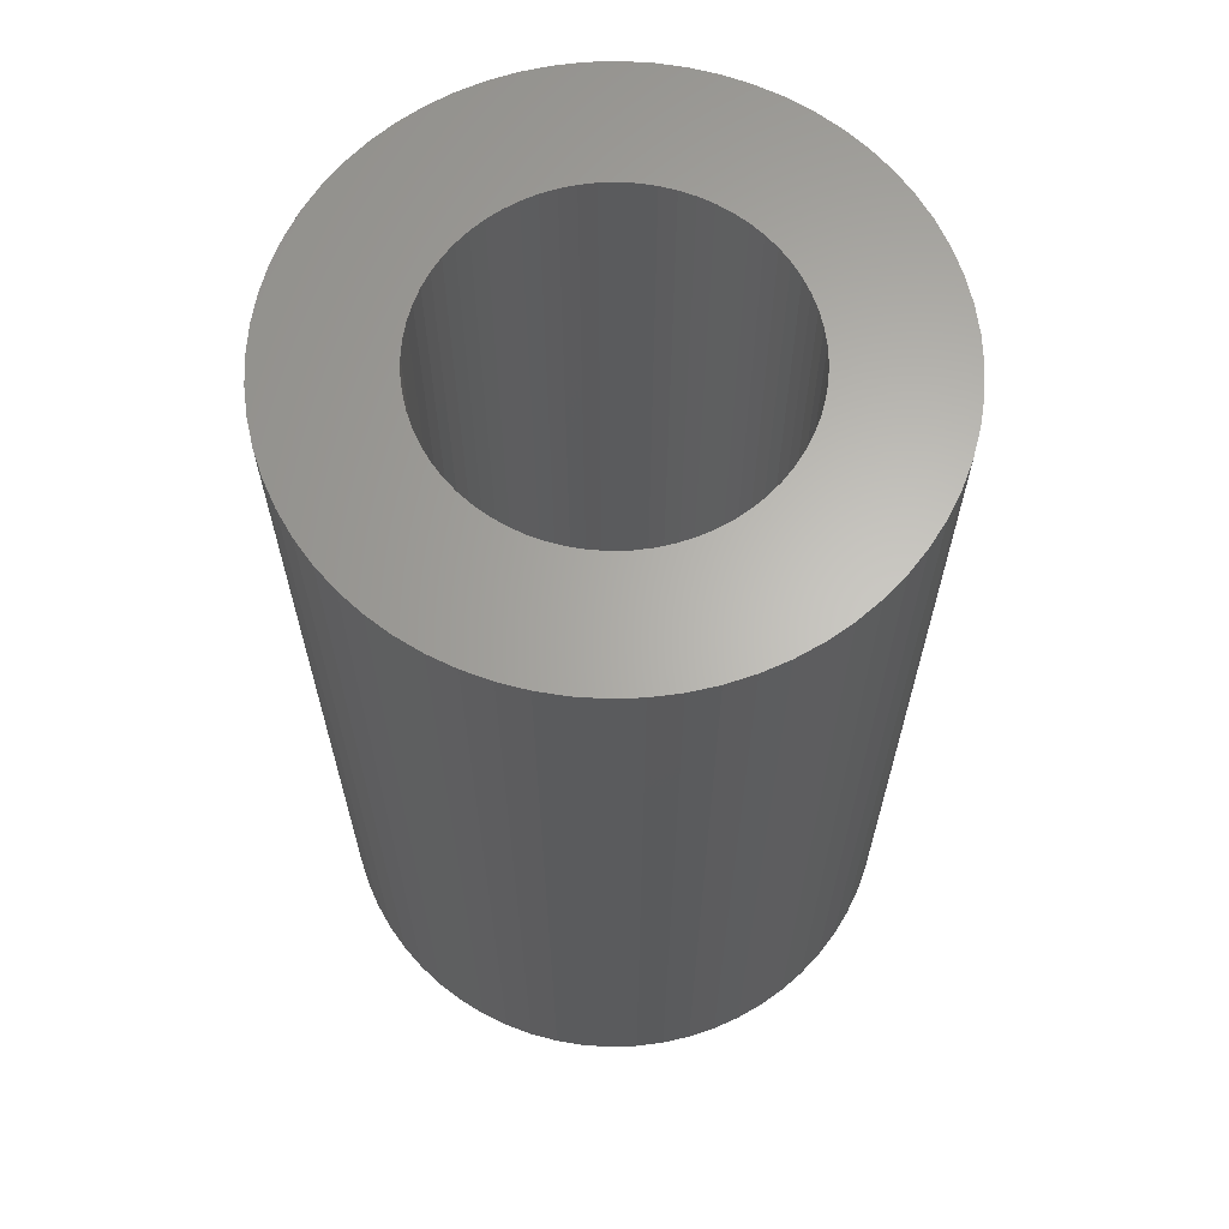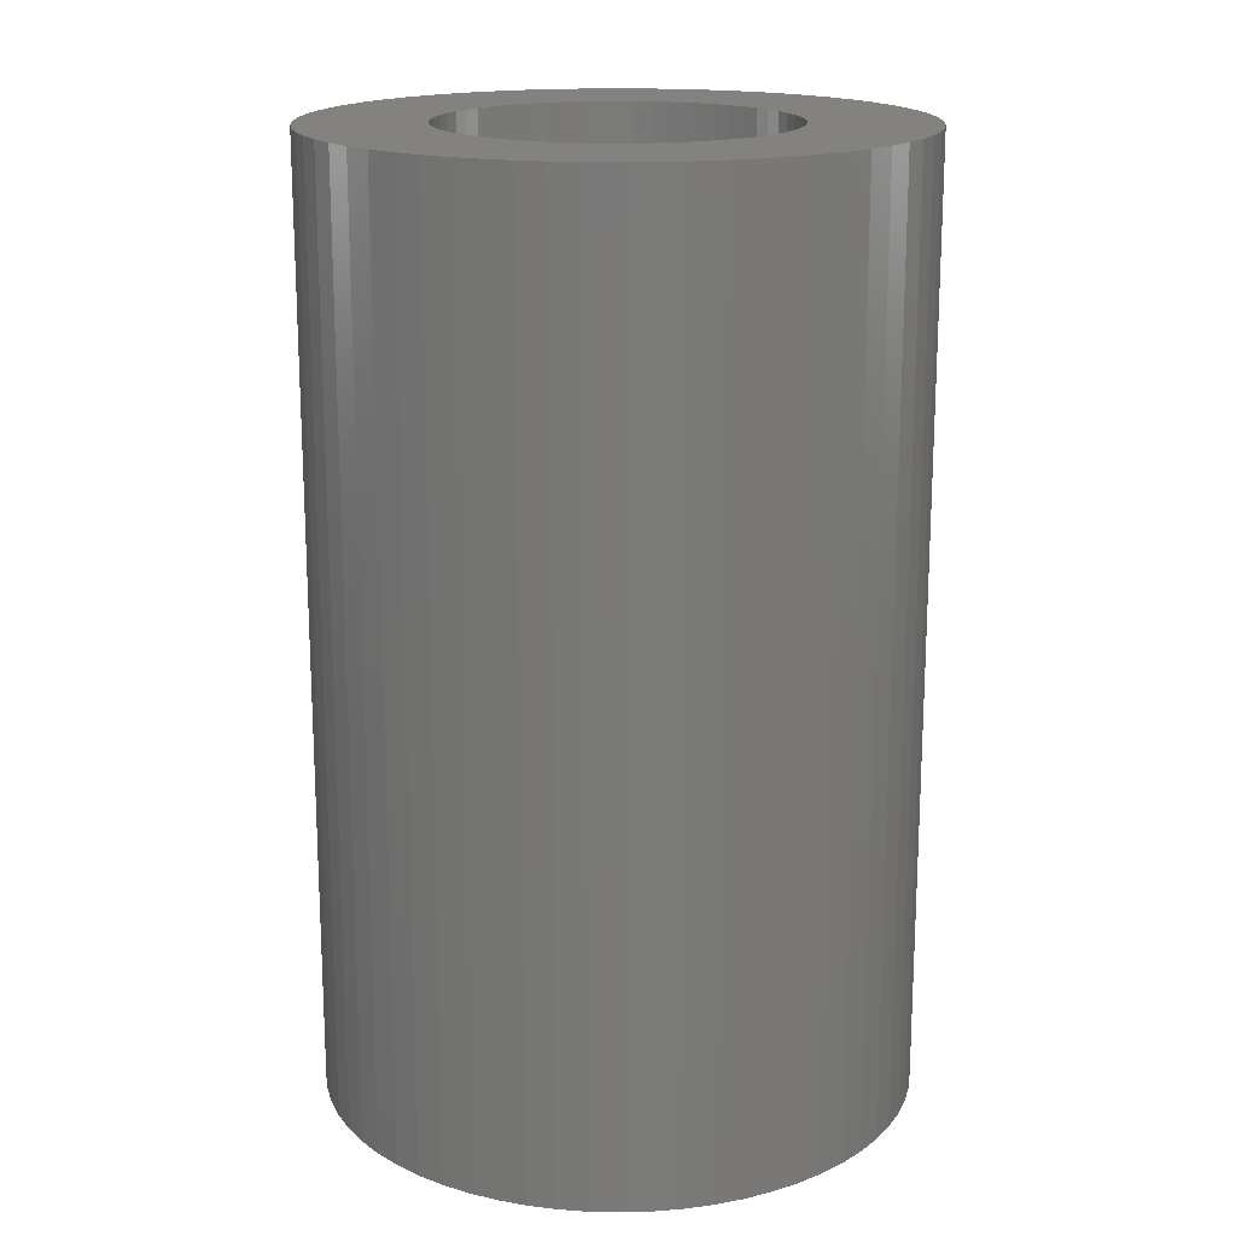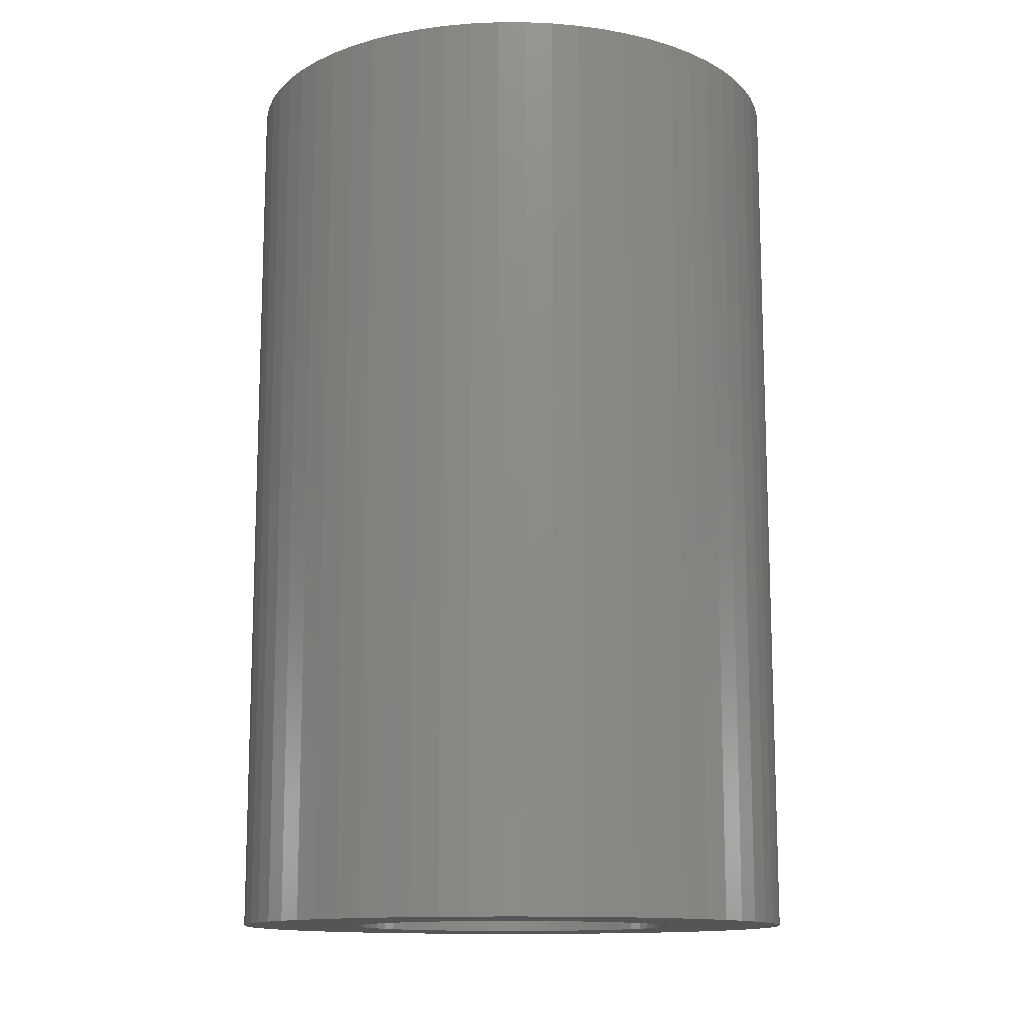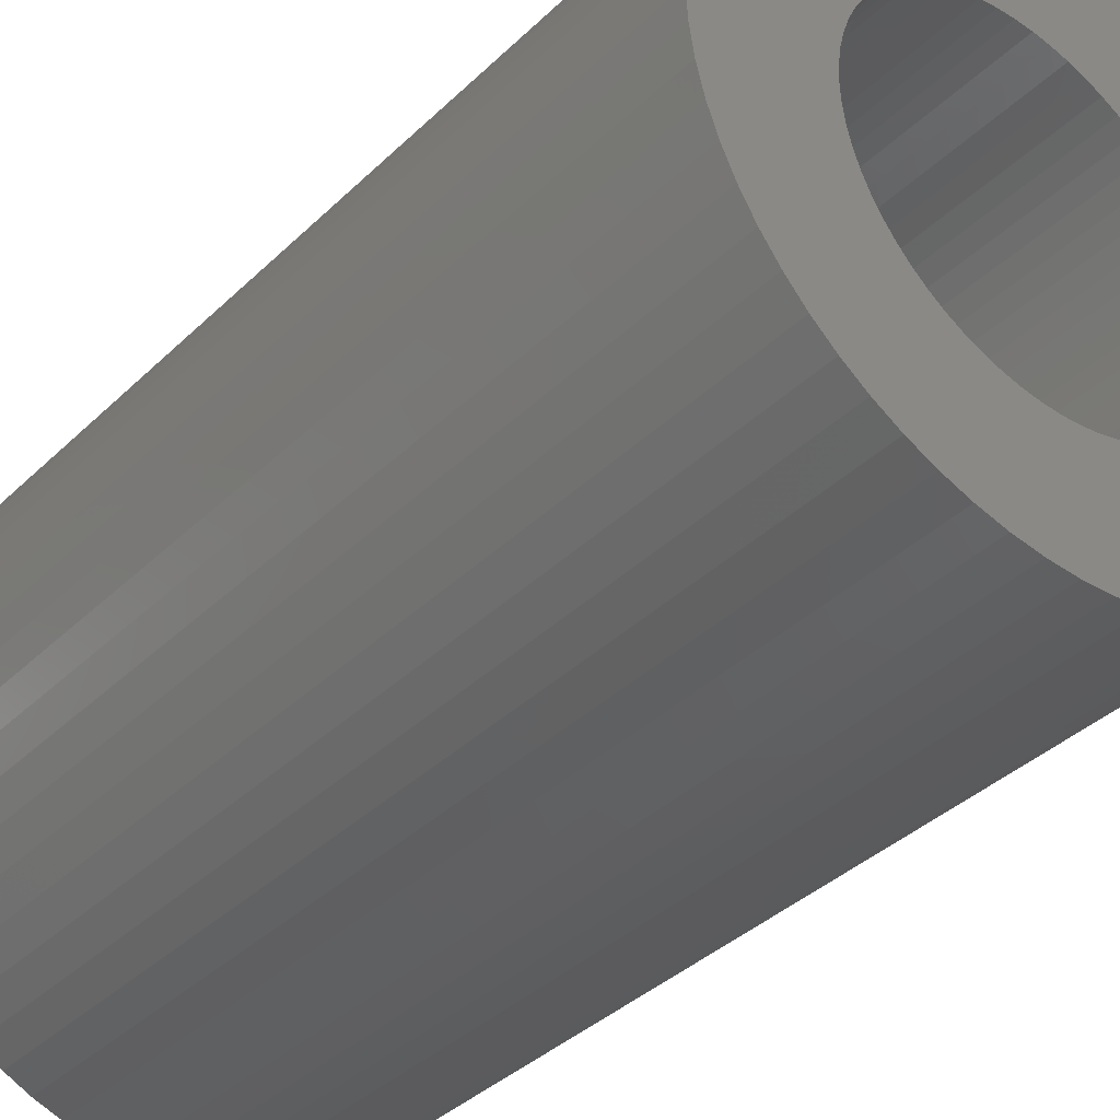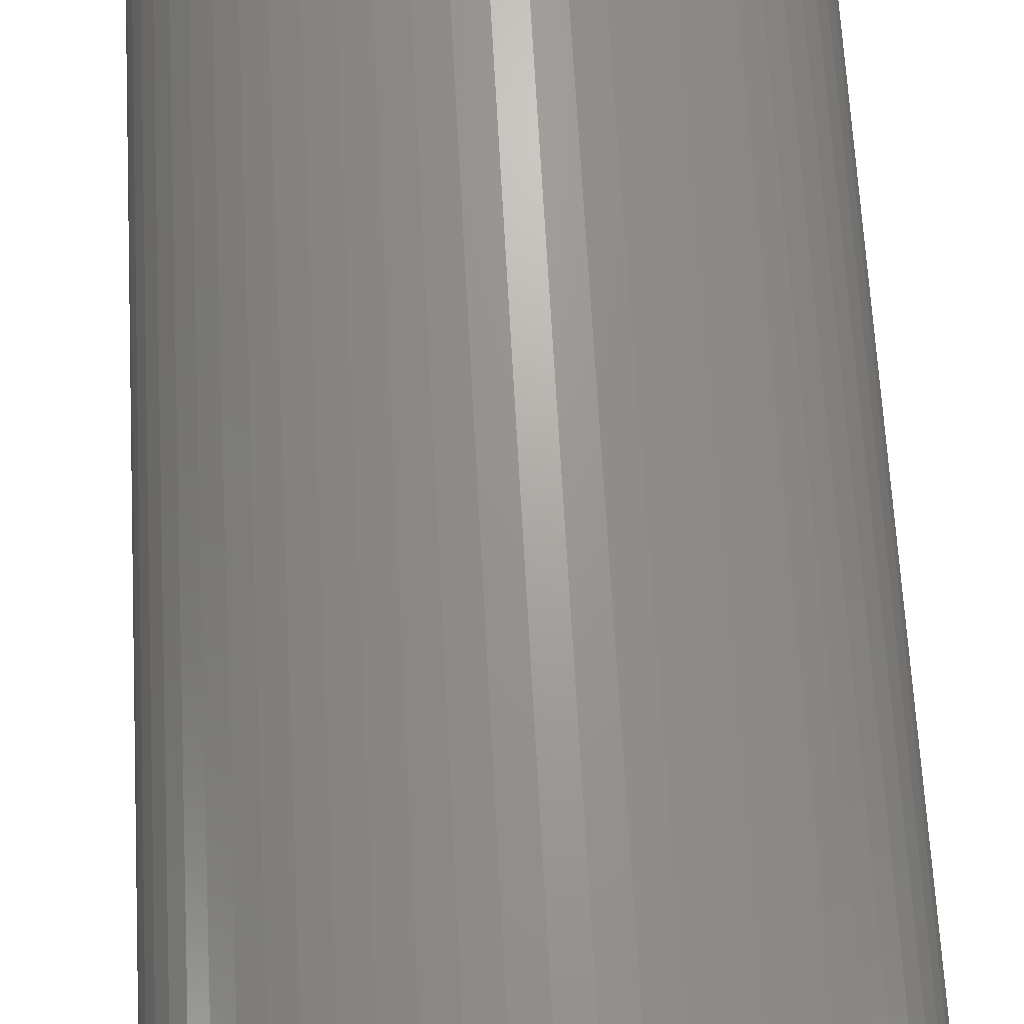
<metadata>
{"format":"stl","ext":"stl","renderer":"f3d","projection":"perspective","resolution":1024,"background":"white","views":[{"elev":64.5,"azim":147.2,"up":"+Z"},{"elev":17.4,"azim":27.7,"up":"+Z"},{"elev":-13.0,"azim":-137.7,"up":"+Z"},{"elev":-37.7,"azim":-39.6,"up":"+Y"},{"elev":68.5,"azim":176.8,"up":"+Y"}]}
</metadata>
<code>
# stl→obj: 256 verts, 512 faces
v 2.5 0 8
v 2.488 0.245 0
v 2.488 0.245 8
v 2.5 0 0
v -2.5 0 0
v -2.488 0.245 8
v -2.488 0.245 0
v -2.5 0 8
v 0.245 2.488 0
v 0 2.5 8
v 0.245 2.488 8
v 0 2.5 0
v -0.245 -2.488 0
v 0 -2.5 8
v -0.245 -2.488 8
v 0 -2.5 0
v 1.933 1.586 8
v 1.768 1.768 0
v 1.768 1.768 8
v 1.933 1.586 0
v -1.586 1.933 0
v -1.768 1.768 8
v -1.586 1.933 8
v -1.768 1.768 0
v -0.7257 2.392 0
v -0.9567 2.31 8
v -0.7257 2.392 8
v -0.9567 2.31 0
v 2.079 -1.389 8
v 2.205 -1.178 0
v 2.205 -1.178 8
v 2.079 -1.389 0
v -2.392 -0.7257 0
v -2.452 -0.4877 8
v -2.452 -0.4877 0
v -2.392 -0.7257 8
v 2.31 0.9567 8
v 2.205 1.178 0
v 2.205 1.178 8
v 2.31 0.9567 0
v 2.079 1.389 0
v 2.079 1.389 8
v 1.178 2.205 0
v 0.9567 2.31 8
v 1.178 2.205 8
v 0.9567 2.31 0
v -2.205 1.178 0
v -2.079 1.389 8
v -2.079 1.389 0
v -2.205 1.178 8
v -1.933 1.586 8
v -1.933 1.586 0
v -0.245 2.488 0
v -0.4877 2.452 8
v -0.245 2.488 8
v -0.4877 2.452 0
v 0.4877 -2.452 0
v 0.7257 -2.392 8
v 0.4877 -2.452 8
v 0.7257 -2.392 0
v 1.586 -1.933 0
v 1.768 -1.768 8
v 1.586 -1.933 8
v 1.768 -1.768 0
v -0.9567 -2.31 0
v -0.7257 -2.392 8
v -0.9567 -2.31 8
v -0.7257 -2.392 0
v -1.768 -1.768 0
v -1.933 -1.586 8
v -1.933 -1.586 0
v -1.768 -1.768 8
v -2.079 -1.389 8
v -2.079 -1.389 0
v 1.45 0 0
v 2.488 -0.245 0
v 1.443 -0.1421 0
v 2.452 -0.4877 0
v 1.422 -0.2829 0
v 2.392 -0.7257 0
v 1.443 0.1421 0
v 1.388 -0.4209 0
v 2.31 -0.9567 0
v 2.452 0.4877 0
v 1.34 -0.5549 0
v 1.422 0.2829 0
v 1.279 -0.6835 0
v 2.392 0.7257 0
v 1.206 -0.8056 0
v 1.933 -1.586 0
v 1.388 0.4209 0
v 1.121 -0.9199 0
v 1.025 -1.025 0
v 1.34 0.5549 0
v 0.9199 -1.121 0
v 1.389 -2.079 0
v 0.8056 -1.206 0
v 1.178 -2.205 0
v 0.6835 -1.279 0
v 0.9567 -2.31 0
v 0.5549 -1.34 0
v 0.4209 -1.388 0
v 0.2829 -1.422 0
v 0.245 -2.488 0
v 0.1421 -1.443 0
v 0 -1.45 0
v -0.1421 -1.443 0
v -0.2829 -1.422 0
v -0.4877 -2.452 0
v -0.4209 -1.388 0
v -0.5549 -1.34 0
v -0.6835 -1.279 0
v -1.178 -2.205 0
v -0.8056 -1.206 0
v -1.389 -2.079 0
v -0.9199 -1.121 0
v -1.586 -1.933 0
v -1.025 -1.025 0
v -1.121 -0.9199 0
v -1.206 -0.8056 0
v -1.279 -0.6835 0
v -2.205 -1.178 0
v -1.34 -0.5549 0
v 1.279 0.6835 0
v 1.206 0.8056 0
v 1.121 0.9199 0
v 1.025 1.025 0
v 1.586 1.933 0
v 0.9199 1.121 0
v 1.389 2.079 0
v 0.8056 1.206 0
v 0.6835 1.279 0
v 0.5549 1.34 0
v 0.7257 2.392 0
v 0.4209 1.388 0
v 0.4877 2.452 0
v 0.2829 1.422 0
v 0.1421 1.443 0
v 0 1.45 0
v -0.1421 1.443 0
v -0.2829 1.422 0
v -0.4209 1.388 0
v -0.5549 1.34 0
v -0.6835 1.279 0
v -1.178 2.205 0
v -0.8056 1.206 0
v -1.389 2.079 0
v -0.9199 1.121 0
v -1.025 1.025 0
v -1.121 0.9199 0
v -1.206 0.8056 0
v -1.279 0.6835 0
v -1.34 0.5549 0
v -2.31 0.9567 0
v -1.388 0.4209 0
v -2.392 0.7257 0
v -1.422 0.2829 0
v -2.452 0.4877 0
v -1.443 0.1421 0
v -1.45 0 0
v -2.31 -0.9567 0
v -1.388 -0.4209 0
v -1.422 -0.2829 0
v -1.443 -0.1421 0
v -2.488 -0.245 0
v 2.452 0.4877 8
v 2.392 0.7257 8
v 0.4877 2.452 8
v 0.7257 2.392 8
v 1.389 2.079 8
v 1.586 1.933 8
v -2.392 0.7257 8
v -2.452 0.4877 8
v -2.31 0.9567 8
v 1.45 0 8
v 1.443 0.1421 8
v 2.488 -0.245 8
v 1.422 0.2829 8
v 1.443 -0.1421 8
v 1.388 0.4209 8
v 2.452 -0.4877 8
v 1.34 0.5549 8
v 1.422 -0.2829 8
v 1.279 0.6835 8
v 2.392 -0.7257 8
v 1.206 0.8056 8
v 1.388 -0.4209 8
v 1.121 0.9199 8
v 2.31 -0.9567 8
v 1.025 1.025 8
v 1.34 -0.5549 8
v 0.9199 1.121 8
v 0.8056 1.206 8
v 0.6835 1.279 8
v 0.5549 1.34 8
v 0.4209 1.388 8
v 0.2829 1.422 8
v 0.1421 1.443 8
v 0 1.45 8
v -0.1421 1.443 8
v -0.2829 1.422 8
v -0.4209 1.388 8
v -0.5549 1.34 8
v -0.6835 1.279 8
v -1.178 2.205 8
v -0.8056 1.206 8
v -1.389 2.079 8
v -0.9199 1.121 8
v -1.025 1.025 8
v -1.121 0.9199 8
v -1.206 0.8056 8
v -1.279 0.6835 8
v -1.34 0.5549 8
v 1.279 -0.6835 8
v 1.206 -0.8056 8
v 1.933 -1.586 8
v 1.121 -0.9199 8
v 1.025 -1.025 8
v 0.9199 -1.121 8
v 1.389 -2.079 8
v 0.8056 -1.206 8
v 1.178 -2.205 8
v 0.6835 -1.279 8
v 0.9567 -2.31 8
v 0.5549 -1.34 8
v 0.4209 -1.388 8
v 0.2829 -1.422 8
v 0.245 -2.488 8
v 0.1421 -1.443 8
v 0 -1.45 8
v -0.1421 -1.443 8
v -0.2829 -1.422 8
v -0.4877 -2.452 8
v -0.4209 -1.388 8
v -0.5549 -1.34 8
v -0.6835 -1.279 8
v -1.178 -2.205 8
v -0.8056 -1.206 8
v -1.389 -2.079 8
v -0.9199 -1.121 8
v -1.586 -1.933 8
v -1.025 -1.025 8
v -1.121 -0.9199 8
v -1.206 -0.8056 8
v -1.279 -0.6835 8
v -2.205 -1.178 8
v -1.34 -0.5549 8
v -2.31 -0.9567 8
v -1.388 -0.4209 8
v -1.422 -0.2829 8
v -1.443 -0.1421 8
v -2.488 -0.245 8
v -1.45 0 8
v -1.388 0.4209 8
v -1.422 0.2829 8
v -1.443 0.1421 8
f 1 2 3
f 2 1 4
f 5 6 7
f 6 5 8
f 9 10 11
f 10 9 12
f 13 14 15
f 14 13 16
f 17 18 19
f 18 17 20
f 21 22 23
f 22 21 24
f 25 26 27
f 26 25 28
f 29 30 31
f 30 29 32
f 33 34 35
f 34 33 36
f 37 38 39
f 38 37 40
f 39 41 42
f 41 39 38
f 43 44 45
f 44 43 46
f 47 48 49
f 48 47 50
f 49 51 52
f 51 49 48
f 53 54 55
f 54 53 56
f 57 58 59
f 58 57 60
f 61 62 63
f 62 61 64
f 65 66 67
f 66 65 68
f 69 70 71
f 70 69 72
f 71 73 74
f 73 71 70
f 75 4 76
f 77 76 78
f 4 75 2
f 79 78 80
f 81 2 75
f 82 80 83
f 2 81 84
f 85 83 30
f 86 84 81
f 87 30 32
f 84 86 88
f 89 32 90
f 91 88 86
f 92 90 64
f 88 91 40
f 93 64 61
f 94 40 91
f 40 94 38
f 76 77 75
f 78 79 77
f 95 61 96
f 80 82 79
f 83 85 82
f 30 87 85
f 32 89 87
f 97 96 98
f 90 92 89
f 64 93 92
f 99 98 100
f 61 95 93
f 96 97 95
f 101 100 60
f 98 99 97
f 100 101 99
f 102 60 57
f 60 102 101
f 57 103 102
f 104 103 57
f 104 105 103
f 16 105 104
f 16 106 105
f 16 107 106
f 13 107 16
f 13 108 107
f 109 108 13
f 108 109 110
f 68 110 109
f 110 68 111
f 65 111 68
f 111 65 112
f 113 112 65
f 112 113 114
f 115 114 113
f 114 115 116
f 117 116 115
f 116 117 118
f 69 118 117
f 118 69 119
f 71 119 69
f 119 71 120
f 74 120 71
f 120 74 121
f 122 121 74
f 121 122 123
f 124 38 94
f 38 124 41
f 125 41 124
f 41 125 20
f 126 20 125
f 20 126 18
f 127 18 126
f 18 127 128
f 129 128 127
f 128 129 130
f 131 130 129
f 130 131 43
f 132 43 131
f 43 132 46
f 133 46 132
f 46 133 134
f 135 134 133
f 134 135 136
f 137 136 135
f 137 9 136
f 138 9 137
f 139 9 138
f 139 12 9
f 140 12 139
f 140 53 12
f 141 53 140
f 56 141 142
f 141 56 53
f 25 142 143
f 28 143 144
f 142 25 56
f 145 144 146
f 147 146 148
f 143 28 25
f 21 148 149
f 24 149 150
f 144 145 28
f 52 150 151
f 49 151 152
f 47 152 153
f 154 153 155
f 146 147 145
f 156 155 157
f 158 157 159
f 7 159 160
f 161 123 122
f 148 21 147
f 123 161 162
f 149 24 21
f 33 162 161
f 150 52 24
f 162 33 163
f 151 49 52
f 35 163 33
f 152 47 49
f 163 35 164
f 153 154 47
f 165 164 35
f 155 156 154
f 164 165 160
f 157 158 156
f 5 160 165
f 159 7 158
f 160 5 7
f 166 88 167
f 88 166 84
f 3 84 166
f 84 3 2
f 167 40 37
f 40 167 88
f 134 168 169
f 168 134 136
f 46 169 44
f 169 46 134
f 136 11 168
f 11 136 9
f 128 170 171
f 170 128 130
f 18 171 19
f 171 18 128
f 158 172 156
f 172 158 173
f 52 22 24
f 22 52 51
f 154 50 47
f 50 154 174
f 7 173 158
f 173 7 6
f 175 1 3
f 176 3 166
f 1 175 177
f 178 166 167
f 179 177 175
f 180 167 37
f 177 179 181
f 182 37 39
f 183 181 179
f 184 39 42
f 181 183 185
f 186 42 17
f 187 185 183
f 188 17 19
f 185 187 189
f 190 19 171
f 191 189 187
f 189 191 31
f 3 176 175
f 166 178 176
f 192 171 170
f 167 180 178
f 37 182 180
f 39 184 182
f 42 186 184
f 193 170 45
f 17 188 186
f 19 190 188
f 194 45 44
f 171 192 190
f 170 193 192
f 195 44 169
f 45 194 193
f 44 195 194
f 196 169 168
f 169 196 195
f 168 197 196
f 11 197 168
f 11 198 197
f 10 198 11
f 10 199 198
f 10 200 199
f 55 200 10
f 55 201 200
f 54 201 55
f 201 54 202
f 27 202 54
f 202 27 203
f 26 203 27
f 203 26 204
f 205 204 26
f 204 205 206
f 207 206 205
f 206 207 208
f 23 208 207
f 208 23 209
f 22 209 23
f 209 22 210
f 51 210 22
f 210 51 211
f 48 211 51
f 211 48 212
f 50 212 48
f 212 50 213
f 214 31 191
f 31 214 29
f 215 29 214
f 29 215 216
f 217 216 215
f 216 217 62
f 218 62 217
f 62 218 63
f 219 63 218
f 63 219 220
f 221 220 219
f 220 221 222
f 223 222 221
f 222 223 224
f 225 224 223
f 224 225 58
f 226 58 225
f 58 226 59
f 227 59 226
f 227 228 59
f 229 228 227
f 230 228 229
f 230 14 228
f 231 14 230
f 231 15 14
f 232 15 231
f 233 232 234
f 232 233 15
f 66 234 235
f 67 235 236
f 234 66 233
f 237 236 238
f 239 238 240
f 235 67 66
f 241 240 242
f 72 242 243
f 236 237 67
f 70 243 244
f 73 244 245
f 246 245 247
f 248 247 249
f 238 239 237
f 36 249 250
f 34 250 251
f 252 251 253
f 174 213 50
f 240 241 239
f 213 174 254
f 242 72 241
f 172 254 174
f 243 70 72
f 254 172 255
f 244 73 70
f 173 255 172
f 245 246 73
f 255 173 256
f 247 248 246
f 6 256 173
f 249 36 248
f 256 6 253
f 250 34 36
f 8 253 6
f 251 252 34
f 253 8 252
f 145 207 205
f 207 145 147
f 56 27 54
f 27 56 25
f 12 55 10
f 55 12 53
f 177 4 1
f 4 177 76
f 16 228 14
f 228 16 104
f 100 222 224
f 222 100 98
f 96 63 220
f 63 96 61
f 98 220 222
f 220 98 96
f 117 239 241
f 239 117 115
f 69 241 72
f 241 69 117
f 115 237 239
f 237 115 113
f 109 15 233
f 15 109 13
f 122 248 161
f 248 122 246
f 161 36 33
f 36 161 248
f 165 8 5
f 8 165 252
f 42 20 17
f 20 42 41
f 130 45 170
f 45 130 43
f 156 174 154
f 174 156 172
f 147 23 207
f 23 147 21
f 28 205 26
f 205 28 145
f 31 83 189
f 83 31 30
f 181 76 177
f 76 181 78
f 104 59 228
f 59 104 57
f 60 224 58
f 224 60 100
f 62 90 216
f 90 62 64
f 113 67 237
f 67 113 65
f 68 233 66
f 233 68 109
f 74 246 122
f 246 74 73
f 35 252 165
f 252 35 34
f 189 80 185
f 80 189 83
f 216 32 29
f 32 216 90
f 185 78 181
f 78 185 80
f 75 176 81
f 176 75 175
f 253 159 256
f 159 253 160
f 139 198 199
f 198 139 138
f 242 119 243
f 119 242 118
f 126 190 127
f 190 126 188
f 149 208 209
f 208 149 148
f 143 202 203
f 202 143 142
f 94 184 124
f 184 94 182
f 133 194 195
f 194 133 132
f 131 192 193
f 192 131 129
f 213 152 212
f 152 213 153
f 141 200 201
f 200 141 140
f 82 183 79
f 183 82 187
f 86 180 91
f 180 86 178
f 81 178 86
f 178 81 176
f 91 182 94
f 182 91 180
f 125 188 126
f 188 125 186
f 124 186 125
f 186 124 184
f 137 196 197
f 196 137 135
f 135 195 196
f 195 135 133
f 138 197 198
f 197 138 137
f 132 193 194
f 193 132 131
f 129 190 192
f 190 129 127
f 255 155 254
f 155 255 157
f 211 150 210
f 150 211 151
f 210 149 209
f 149 210 150
f 212 151 211
f 151 212 152
f 254 153 213
f 153 254 155
f 256 157 255
f 157 256 159
f 146 204 206
f 204 146 144
f 144 203 204
f 203 144 143
f 148 206 208
f 206 148 146
f 142 201 202
f 201 142 141
f 140 199 200
f 199 140 139
f 77 175 75
f 175 77 179
f 105 230 229
f 230 105 106
f 102 227 226
f 227 102 103
f 95 221 219
f 221 95 97
f 99 225 223
f 225 99 101
f 93 217 92
f 217 93 218
f 116 242 240
f 242 116 118
f 112 238 236
f 238 112 114
f 110 235 234
f 235 110 111
f 107 232 231
f 232 107 108
f 245 123 247
f 123 245 121
f 243 120 244
f 120 243 119
f 249 163 250
f 163 249 162
f 251 160 253
f 160 251 164
f 103 229 227
f 229 103 105
f 101 226 225
f 226 101 102
f 93 219 218
f 219 93 95
f 97 223 221
f 223 97 99
f 114 240 238
f 240 114 116
f 111 236 235
f 236 111 112
f 108 234 232
f 234 108 110
f 106 231 230
f 231 106 107
f 244 121 245
f 121 244 120
f 247 162 249
f 162 247 123
f 250 164 251
f 164 250 163
f 92 215 89
f 215 92 217
f 87 191 85
f 191 87 214
f 79 179 77
f 179 79 183
f 89 214 87
f 214 89 215
f 85 187 82
f 187 85 191

</code>
